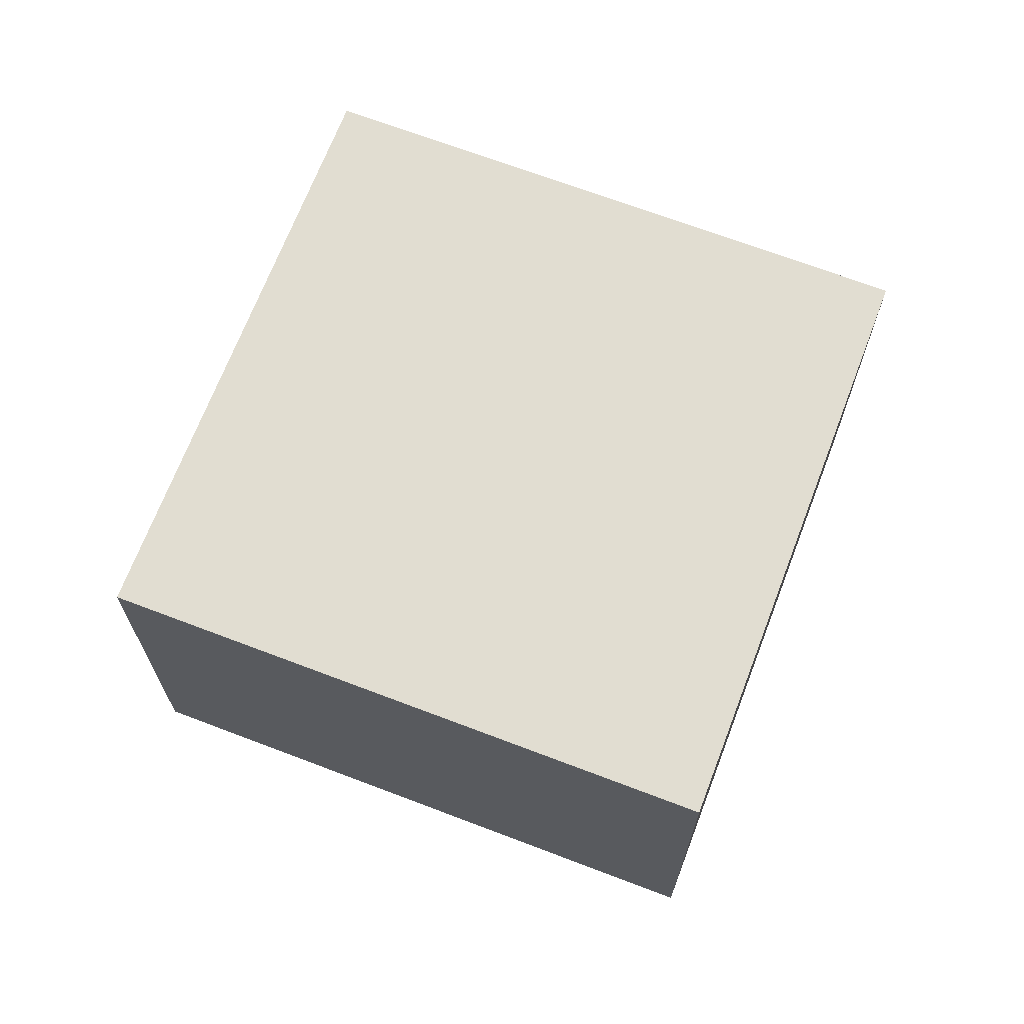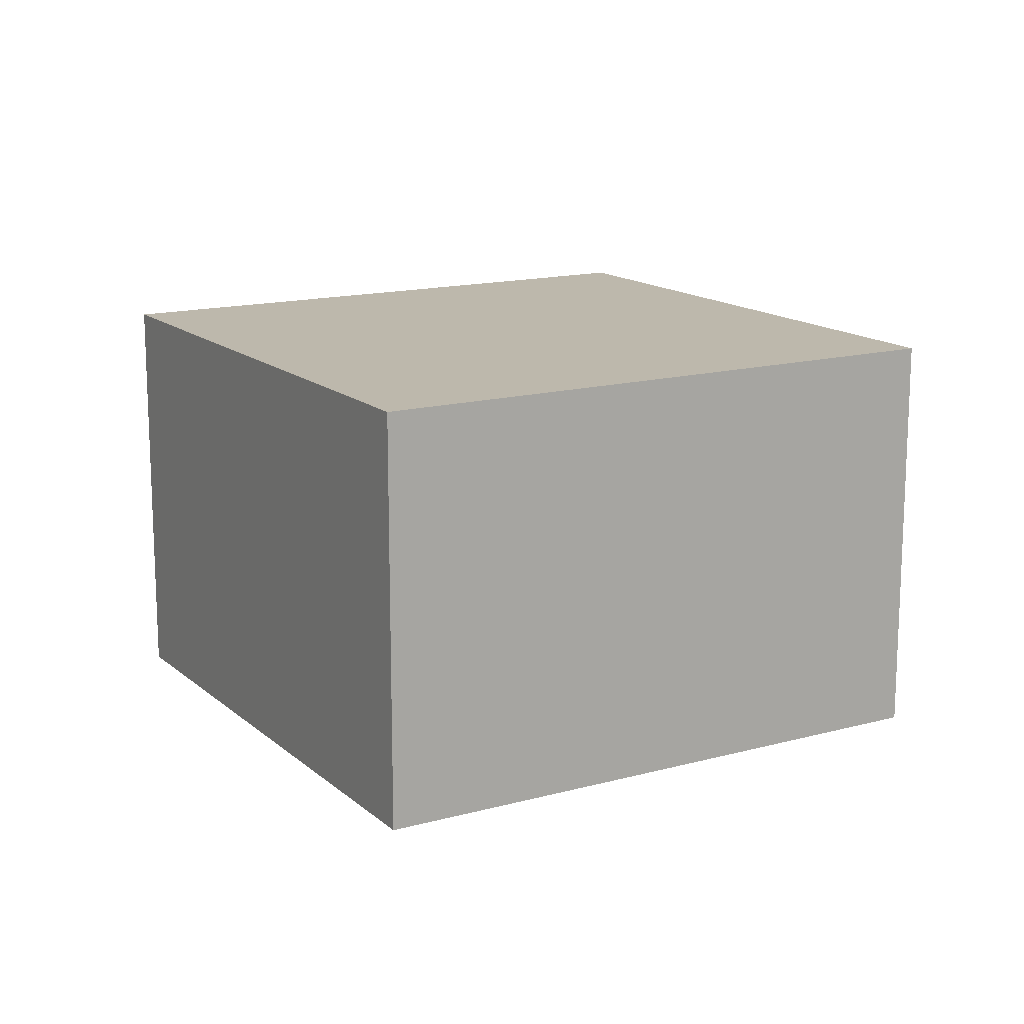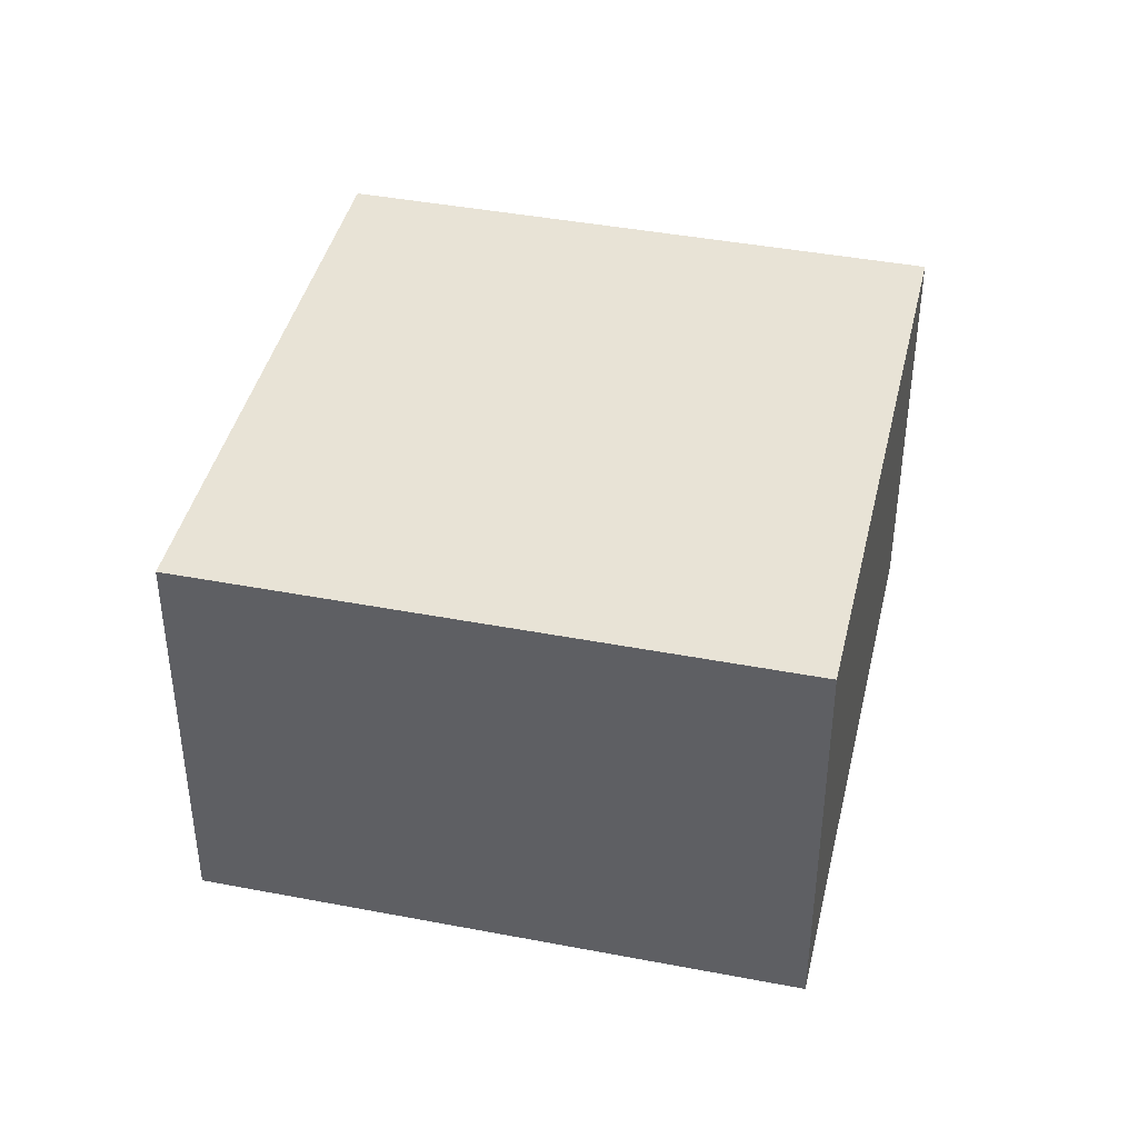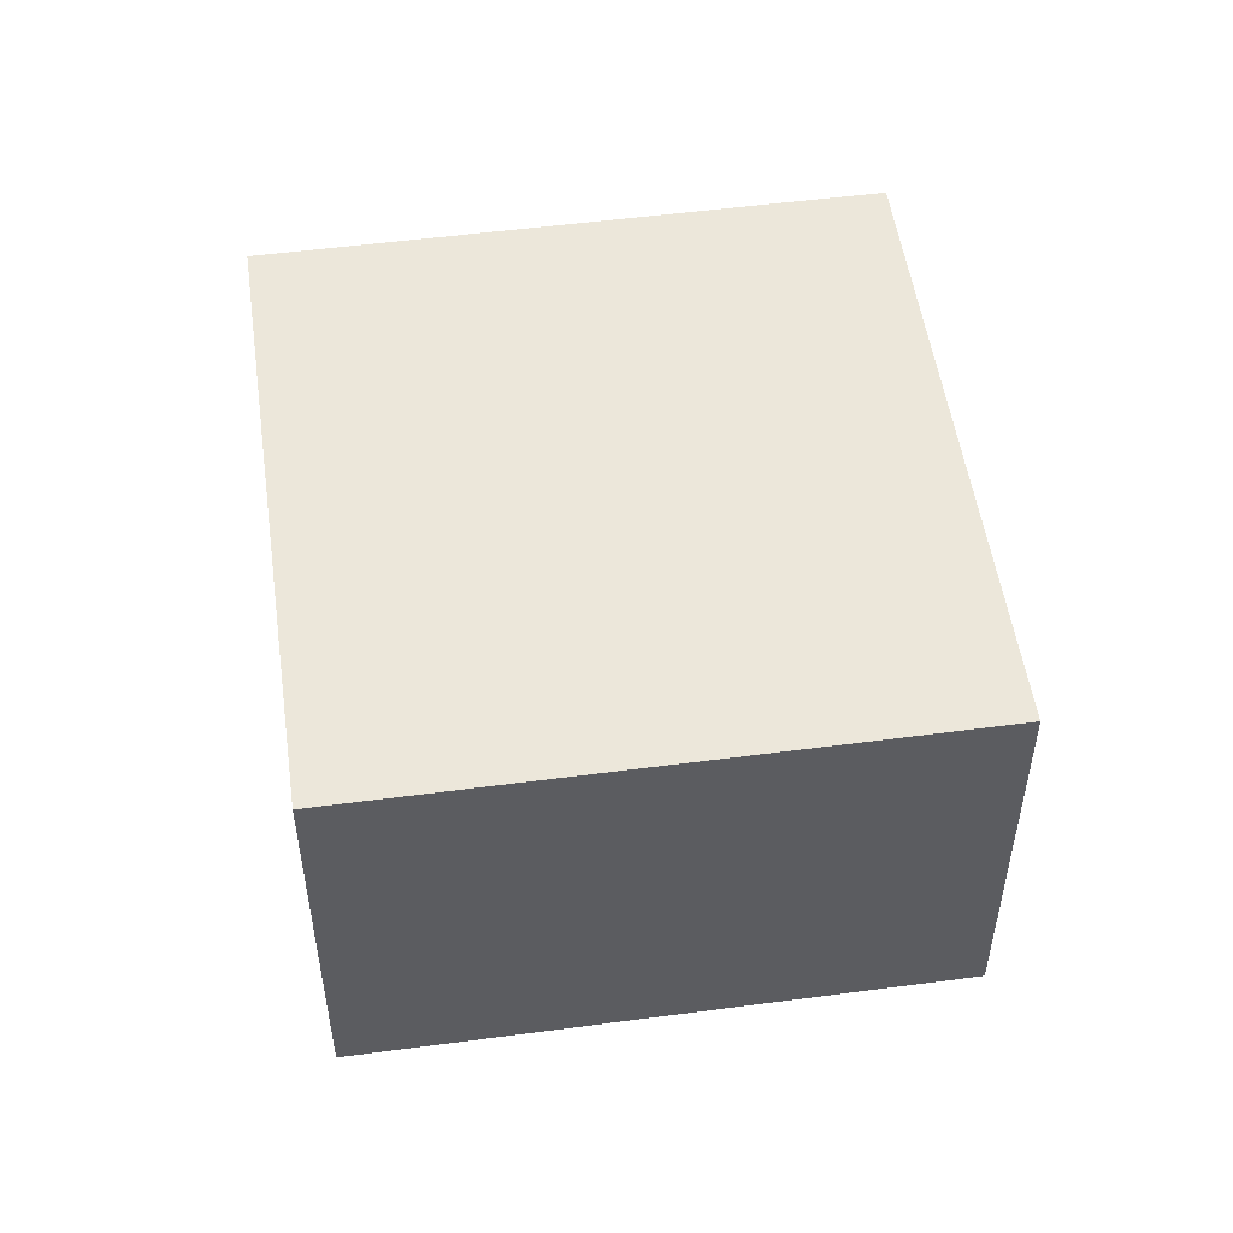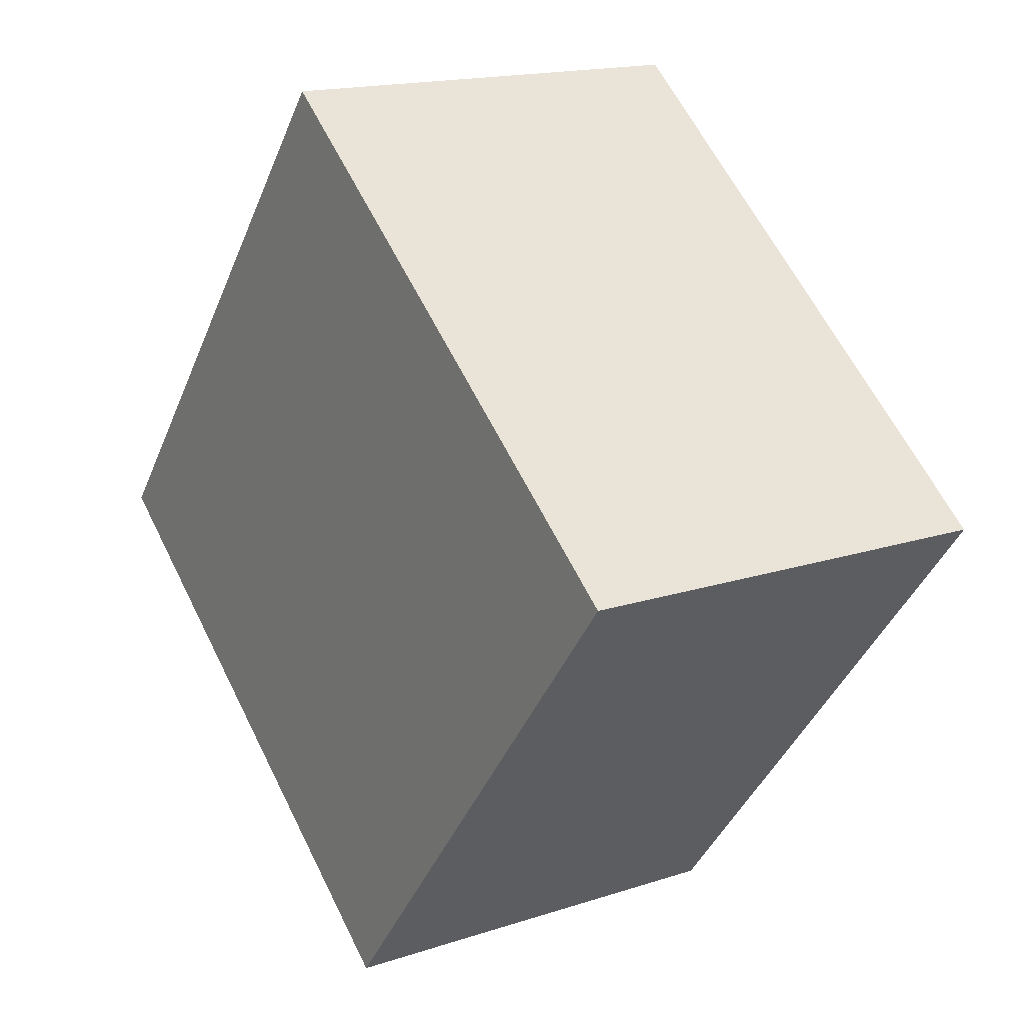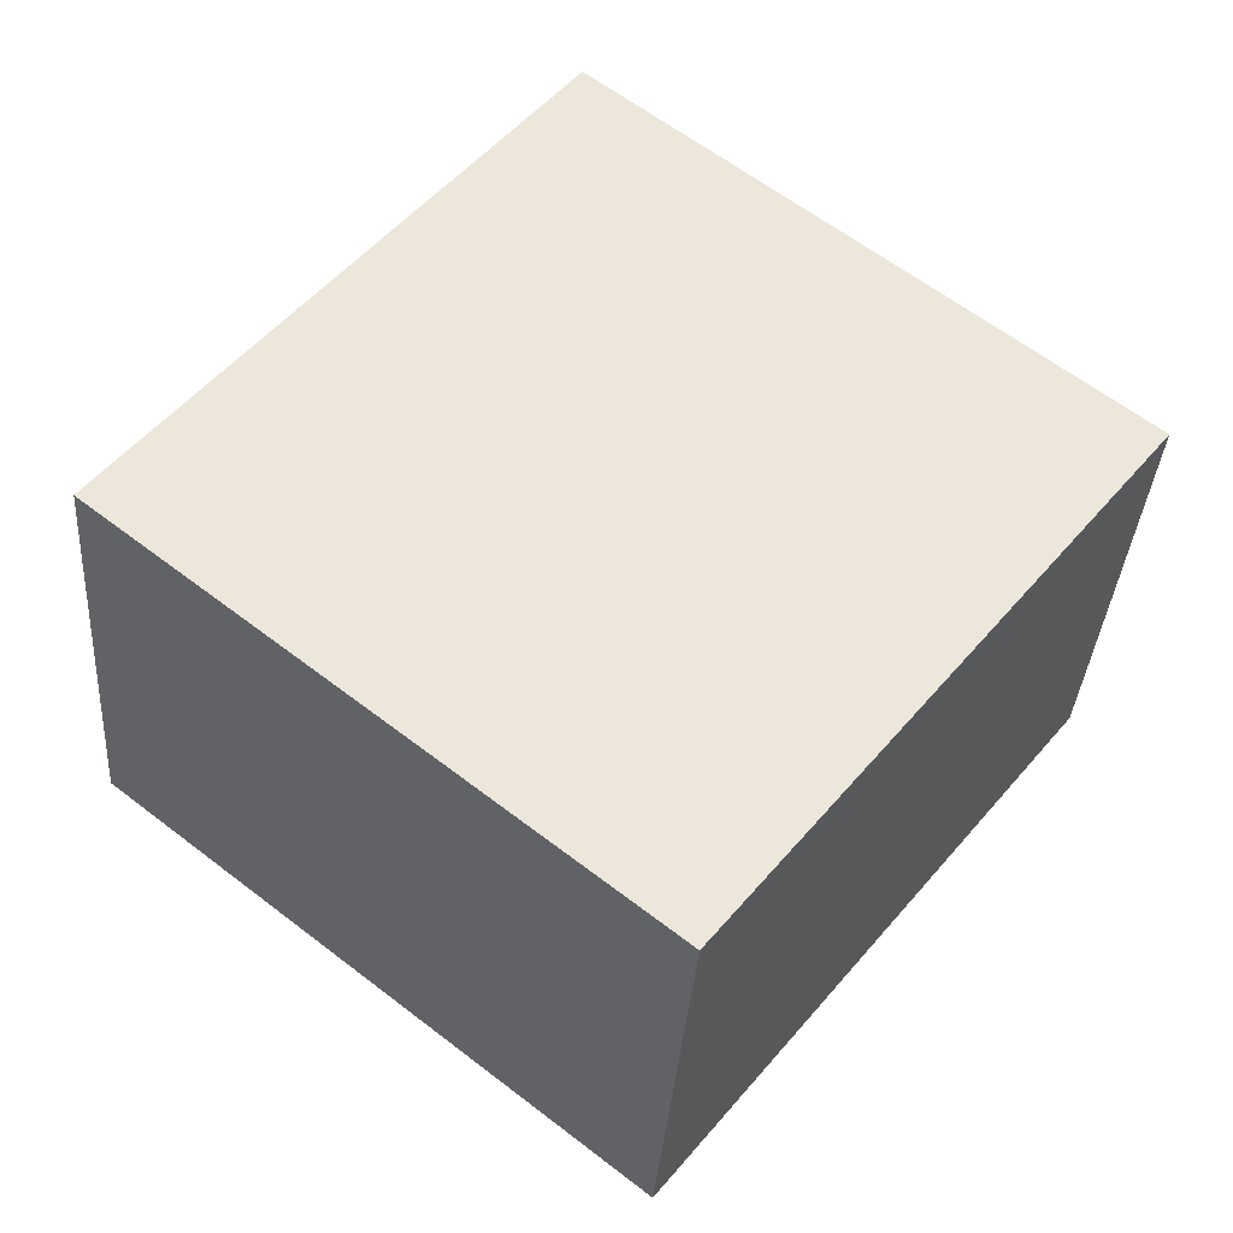
<metadata>
{"format":"obj","ext":"obj","renderer":"f3d","projection":"perspective","resolution":1024,"background":"white","views":[{"elev":68.7,"azim":149.4,"up":"+Y"},{"elev":14.9,"azim":98.1,"up":"+Y"},{"elev":41.8,"azim":51.5,"up":"+Y"},{"elev":52.6,"azim":-149.6,"up":"+Y"},{"elev":16.4,"azim":55.9,"up":"+Z"},{"elev":-35.5,"azim":-4.0,"up":"+Z"}]}
</metadata>
<code>
v  2.499 2.172 -1.988
v  2.036 2.172 2.559
v  4.535 2.172 0.571
v  0 2.172 1.33e-16
v  4.535 -3.496e-17 0.571
v  2.499 1.217e-16 -1.988
v  0 0 0
v  2.036 -1.567e-16 2.559
g defaultobject
f 1 2 3
f 2 1 4
f 5 1 3
f 1 5 6
f 6 4 1
f 4 6 7
f 7 2 4
f 2 7 8
f 8 3 2
f 3 8 5
f 8 6 5
f 6 8 7

</code>
